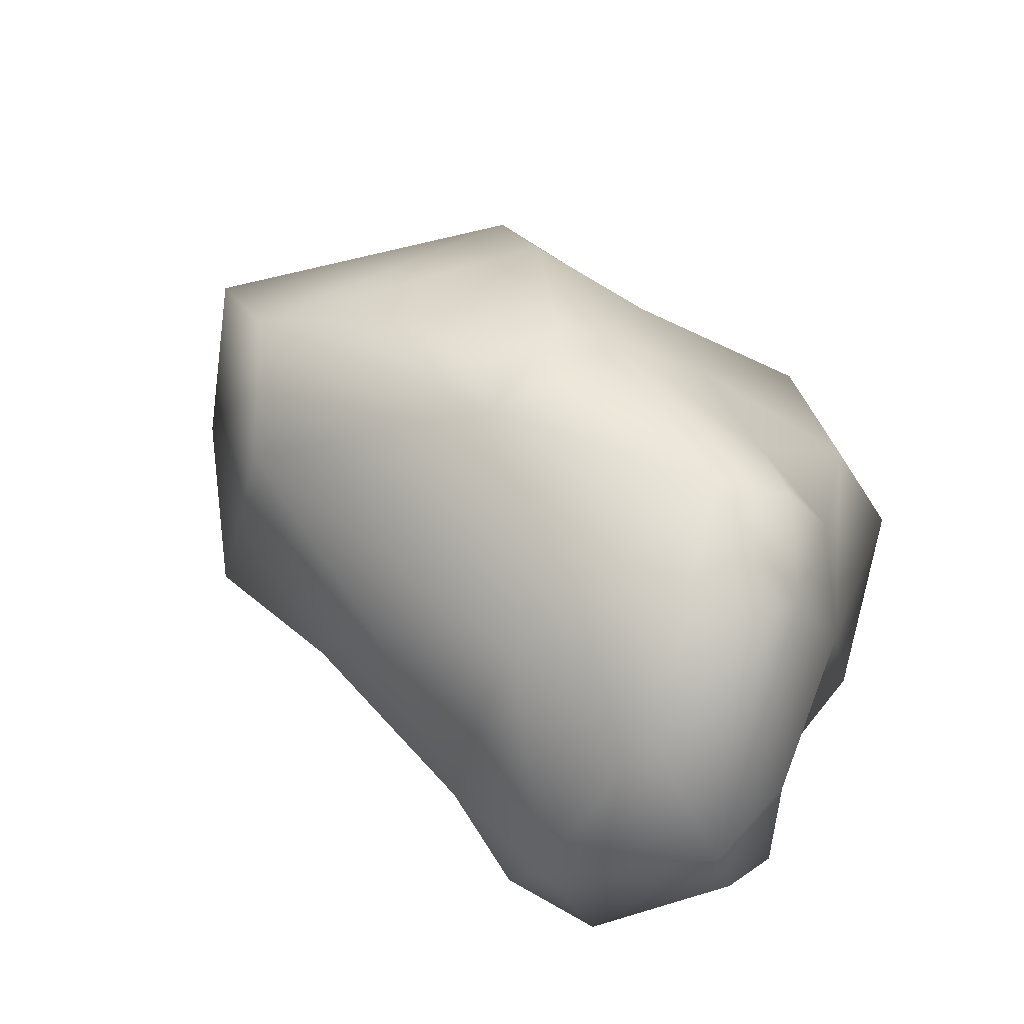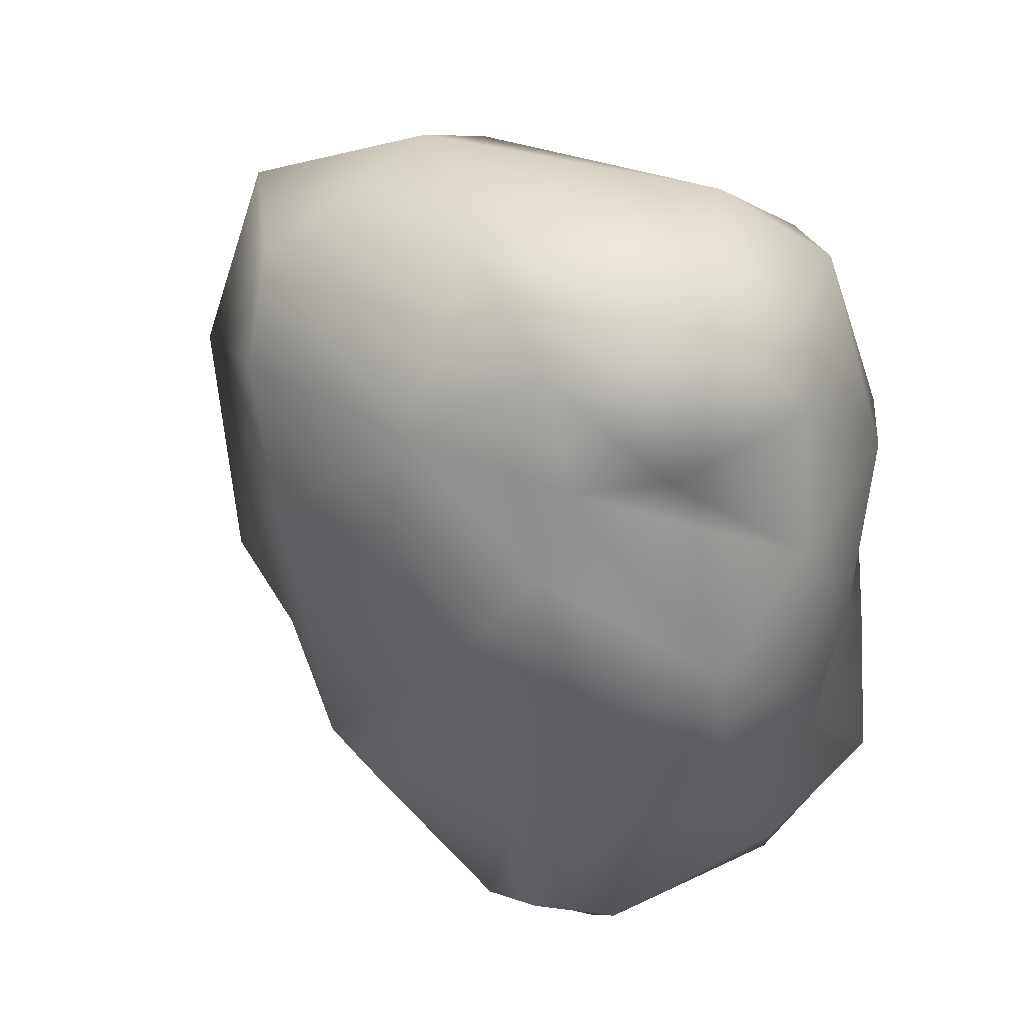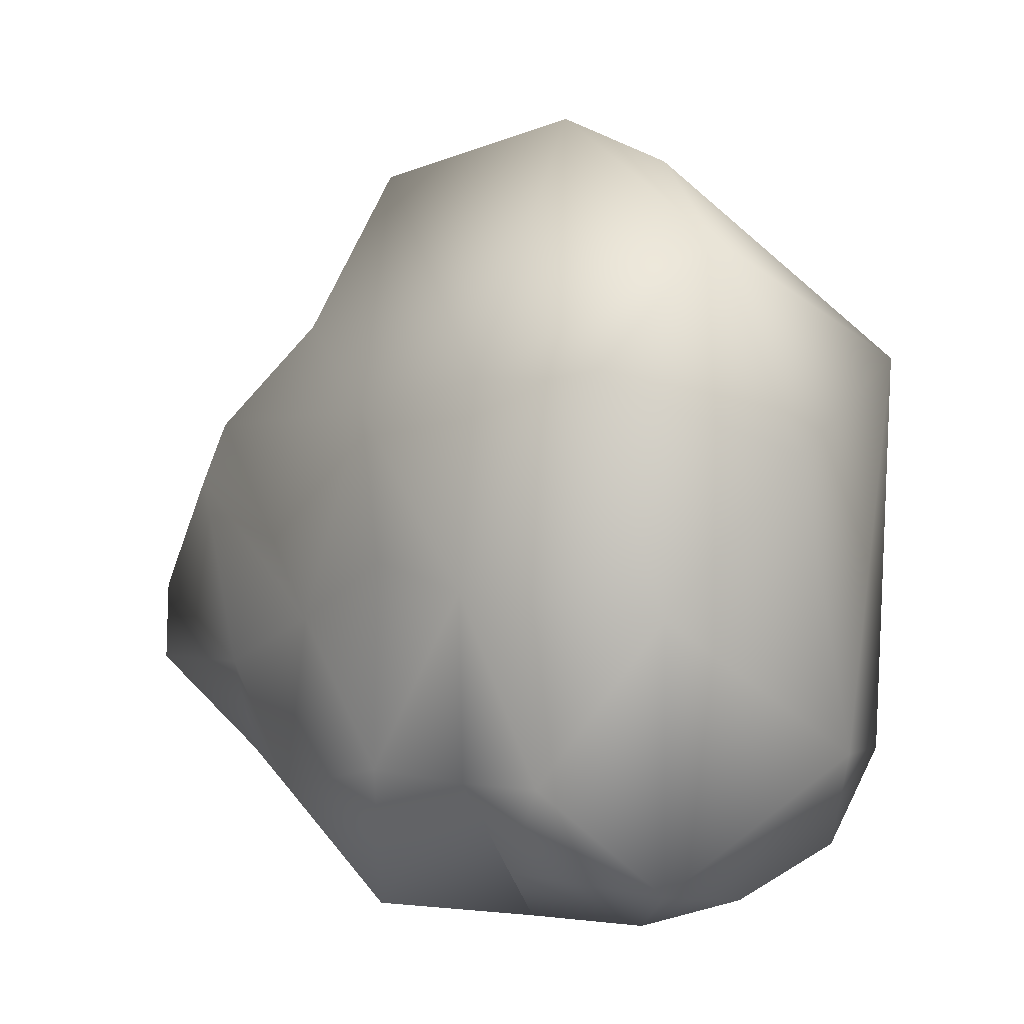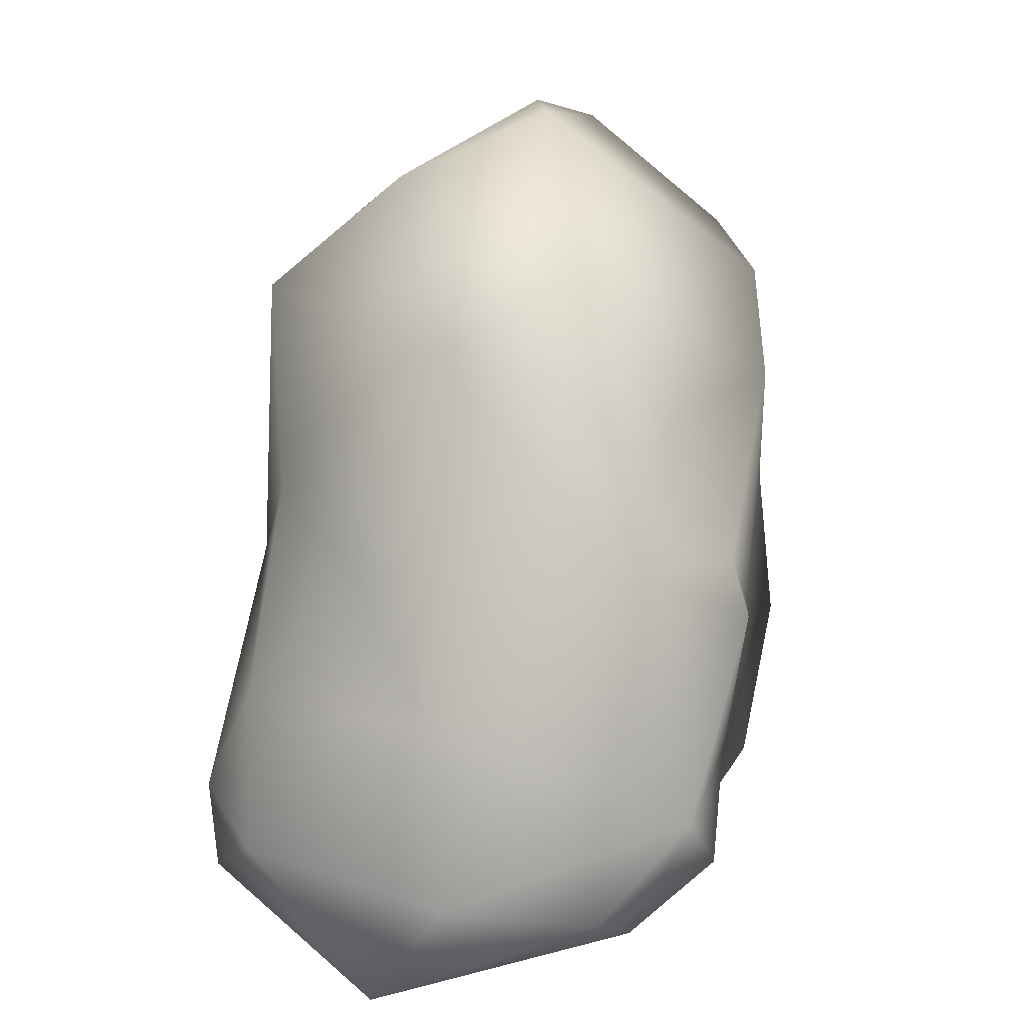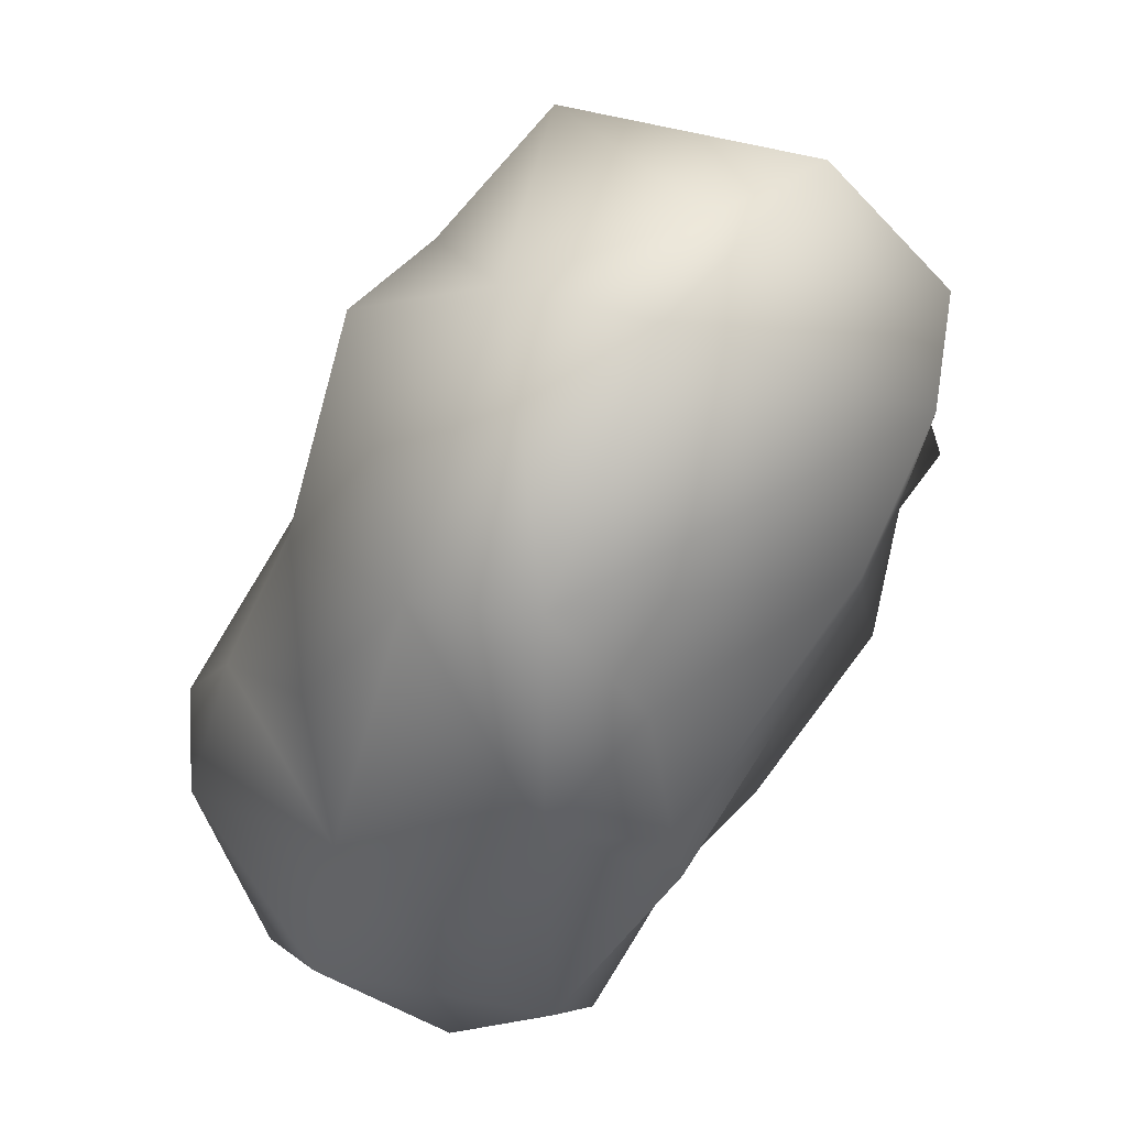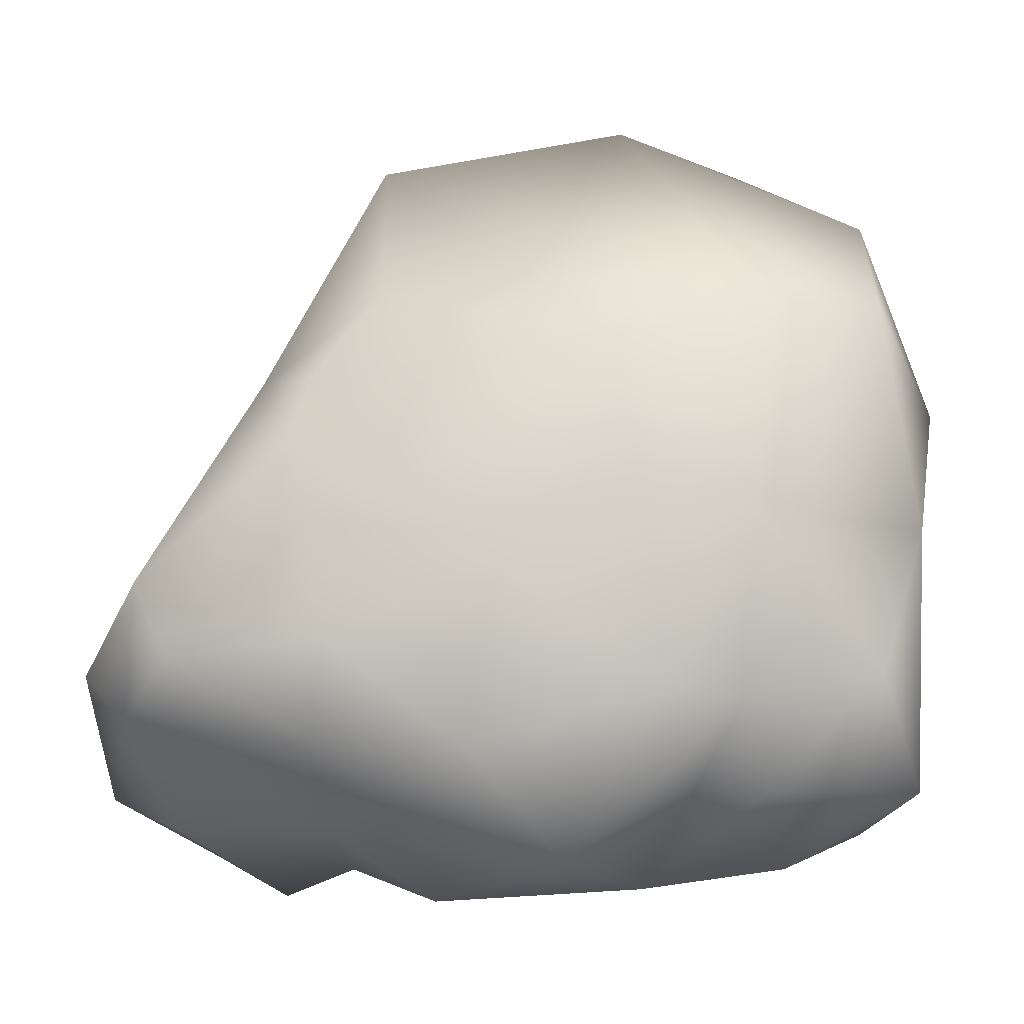
<metadata>
{"format":"obj","ext":"obj","renderer":"f3d","projection":"perspective","resolution":1024,"background":"white","views":[{"elev":-75.8,"azim":-122.3,"up":"+Z"},{"elev":33.1,"azim":-57.5,"up":"+Z"},{"elev":7.3,"azim":-38.0,"up":"+Y"},{"elev":33.5,"azim":-174.3,"up":"+Y"},{"elev":73.9,"azim":-149.1,"up":"+Y"},{"elev":-9.3,"azim":-89.5,"up":"+Y"}]}
</metadata>
<code>
v 0.2577 0.02952 0.2937
v 0.4095 0.111 0.2985
v 0.2331 0.1576 0.6932
v 0.4932 0.5136 0.5022
v 0.3903 0.3129 0.6544
v -0.05214 1.504 0.2517
v -0.01417 1.422 0.4867
v 0.2265 1.369 0.2233
v 0.2331 0.1576 0.6932
v 0.1504 0.3623 0.8157
v -0.01405 0.09668 0.7073
v 0.1504 0.3623 0.8157
v -0.2661 0.1653 0.787
v -0.284 0.6519 0.8021
v -0.03344 0.922 0.8646
v -0.3803 1.059 0.7195
v -0.1083 1.287 0.7231
v 0.3933 1.059 0.6703
v 0.3903 0.3129 0.6544
v 0.4932 0.5136 0.5022
v 0.1504 0.3623 0.8157
v 0.2331 0.1576 0.6932
v 0.4095 0.111 0.2985
v -0.01417 1.422 0.4867
v 0.3933 1.059 0.6703
v 0.2265 1.369 0.2233
v -0.1083 1.287 0.7231
v -0.4484 0.3288 0.4526
v -0.1486 -0.009054 0.2753
v -0.3777 0.164 0.4978
v -0.478 0.3688 0.6978
v -0.4711 0.6761 0.4743
v -0.2661 0.1653 0.787
v -0.284 0.6519 0.8021
v -0.3803 1.059 0.7195
v -0.5421 0.3418 0.3126
v -0.4648 1.05 0.5138
v -0.1083 1.287 0.7231
v -0.05214 1.504 0.2517
v -0.01417 1.422 0.4867
v -0.1223 1.399 -0.2193
v -0.4953 0.9778 0.2136
v -0.3166 1.105 -0.2119
v -0.2535 0.9413 -0.4421
v -0.4461 0.9081 -0.3374
v -0.4981 0.7085 0.2659
v -0.483 0.568 0.004014
v -0.4823 0.7958 -0.362
v -0.4967 0.2355 -0.04821
v -0.4031 0.02917 0.1336
v -0.2092 0.09326 -0.3113
v -0.4505 0.4346 -0.3089
v -0.3983 0.5423 -0.6568
v -0.3936 0.2467 -0.3266
v -0.2954 0.2955 -0.6837
v -0.2404 0.3848 -0.7688
v -0.4441 0.4024 -0.5918
v 0.2265 1.369 0.2233
v -0.1223 1.399 -0.2193
v -0.05214 1.504 0.2517
v 0.09964 1.272 -0.2897
v 0.4688 1.177 0.1165
v 0.4006 0.9386 -0.2157
v 0.2314 0.9076 -0.4465
v -0.2535 0.9413 -0.4421
v 0.07921 0.6869 -0.6174
v 0.4498 0.583 -0.4175
v 0.4194 0.392 -0.6329
v 0.5264 0.4047 -0.4699
v 0.03227 0.4235 -0.8032
v 0.1747 0.1729 -0.7783
v -0.2404 0.3848 -0.7688
v -0.3983 0.5423 -0.6568
v -0.4823 0.7958 -0.362
v -0.4461 0.9081 -0.3374
v -0.3166 1.105 -0.2119
v 0.4323 1.088 0.3328
v 0.4932 0.5136 0.5022
v 0.4832 0.6561 -0.02231
v 0.3933 1.059 0.6703
v 0.2265 1.369 0.2233
v 0.1747 0.1729 -0.7783
v -0.2954 0.2955 -0.6837
v -0.2404 0.3848 -0.7688
v 0.03795 0.09848 -0.6104
v -0.2092 0.09326 -0.3113
v 0.2694 0.06085 -0.5758
v 0.06127 0.03146 -0.2824
v 0.224 -0.01957 -0.4296
v 0.3684 0.071 -0.2221
v 0.5193 0.2122 -0.4792
v 0.111 -0.000162 -0.005083
v -0.1023 -0.03191 -0.1145
v -0.4031 0.02917 0.1336
v -0.1486 -0.009054 0.2753
v 0.2577 0.02952 0.2937
v -0.1108 0.0289 0.5499
v 0.2331 0.1576 0.6932
v -0.3777 0.164 0.4978
v -0.01405 0.09668 0.7073
v -0.2661 0.1653 0.787
v 0.488 0.277 0.07716
v 0.3684 0.071 -0.2221
v 0.4171 0.1442 0.1626
v 0.111 -0.000162 -0.005083
v 0.2577 0.02952 0.2937
v 0.4095 0.111 0.2985
v 0.4932 0.5136 0.5022
v -0.4031 0.02917 0.1336
v -0.1486 -0.009054 0.2753
v -0.4484 0.3288 0.4526
v -0.5421 0.3418 0.3126
v 0.488 0.277 0.07716
v 0.4832 0.6561 -0.02231
v 0.4932 0.5136 0.5022
v 0.5264 0.4047 -0.4699
v 0.5193 0.2122 -0.4792
v 0.4194 0.392 -0.6329
v 0.1747 0.1729 -0.7783
v 0.2694 0.06085 -0.5758
v 0.4498 0.583 -0.4175
v 0.4006 0.9386 -0.2157
v 0.2314 0.9076 -0.4465
v 0.4688 1.177 0.1165
v 0.4323 1.088 0.3328
v 0.2265 1.369 0.2233
f 1 2 3
f 4 5 2
f 6 7 8
f 9 10 11
f 11 12 13
f 12 14 13
f 15 14 12
f 16 14 15
f 17 16 15
f 15 12 18
f 17 15 18
f 19 20 18
f 18 21 19
f 22 19 21
f 23 19 22
f 24 25 26
f 27 25 24
f 28 29 30
f 28 30 31
f 32 28 31
f 31 30 33
f 31 33 34
f 32 31 34
f 35 32 34
f 28 32 36
f 37 32 35
f 37 35 38
f 37 38 39
f 39 38 40
f 37 39 41
f 37 42 32
f 42 37 41
f 42 41 43
f 44 43 41
f 42 43 45
f 42 46 32
f 36 32 46
f 47 42 45
f 47 46 42
f 46 47 36
f 45 48 47
f 36 47 49
f 36 49 50
f 49 51 50
f 52 47 48
f 52 49 47
f 53 52 48
f 54 51 49
f 52 54 49
f 54 55 51
f 56 55 53
f 52 57 54
f 57 55 54
f 53 55 57
f 57 52 53
f 58 59 60
f 61 59 58
f 62 61 58
f 61 62 63
f 61 63 64
f 65 59 61
f 61 64 66
f 66 65 61
f 67 66 64
f 66 67 68
f 68 67 69
f 66 68 70
f 70 68 71
f 71 72 70
f 72 73 70
f 70 73 66
f 66 73 65
f 73 74 65
f 65 74 75
f 76 65 75
f 77 78 79
f 78 77 80
f 80 77 81
f 82 83 84
f 83 82 85
f 86 83 85
f 87 85 82
f 86 85 88
f 89 85 87
f 85 89 88
f 89 87 90
f 88 89 90
f 90 87 91
f 90 92 88
f 86 88 93
f 88 92 93
f 94 86 93
f 94 93 95
f 95 93 92
f 95 92 96
f 96 97 95
f 98 97 96
f 95 97 99
f 100 97 98
f 99 97 101
f 97 100 101
f 102 103 91
f 104 103 102
f 104 105 103
f 104 106 105
f 107 106 104
f 102 107 104
f 108 107 102
f 109 110 111
f 109 111 112
f 113 114 115
f 116 114 113
f 117 116 113
f 117 118 116
f 119 118 117
f 117 120 119
f 121 114 116
f 114 121 122
f 122 121 123
f 124 114 122
f 124 125 114
f 124 126 125

</code>
